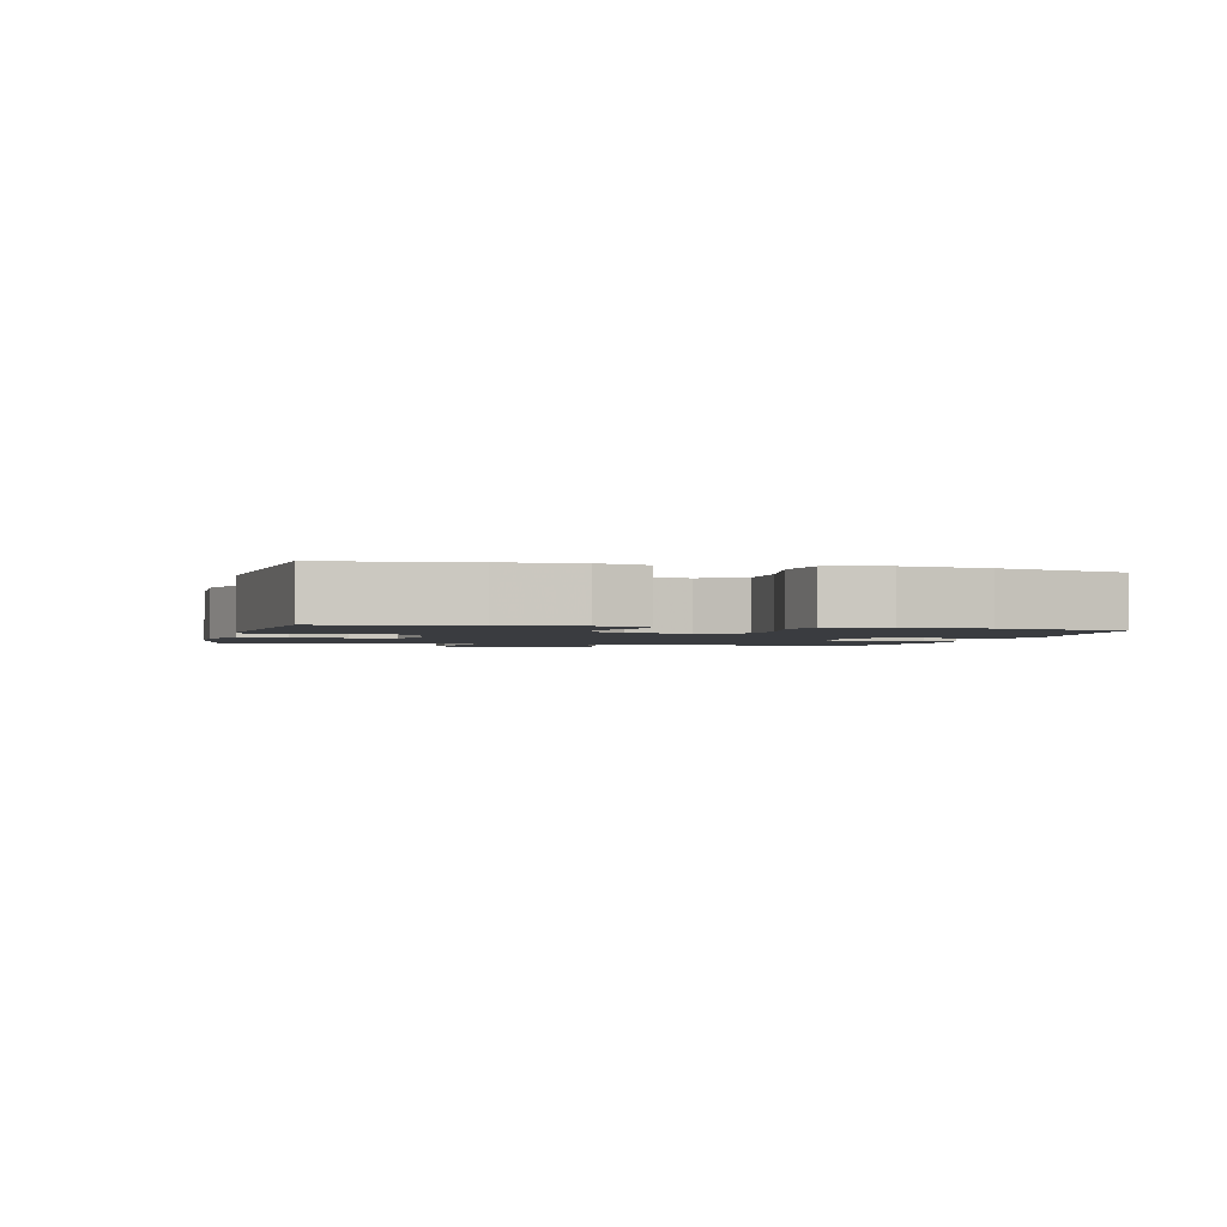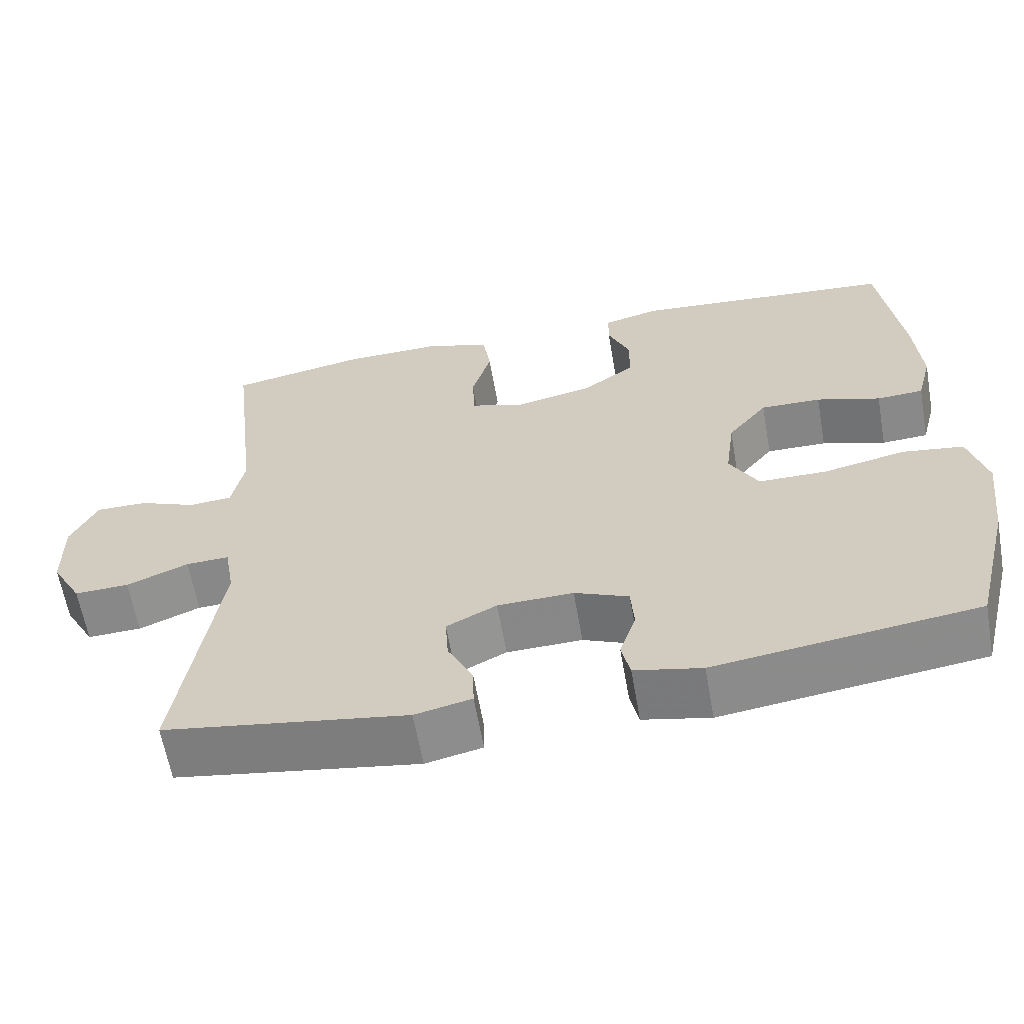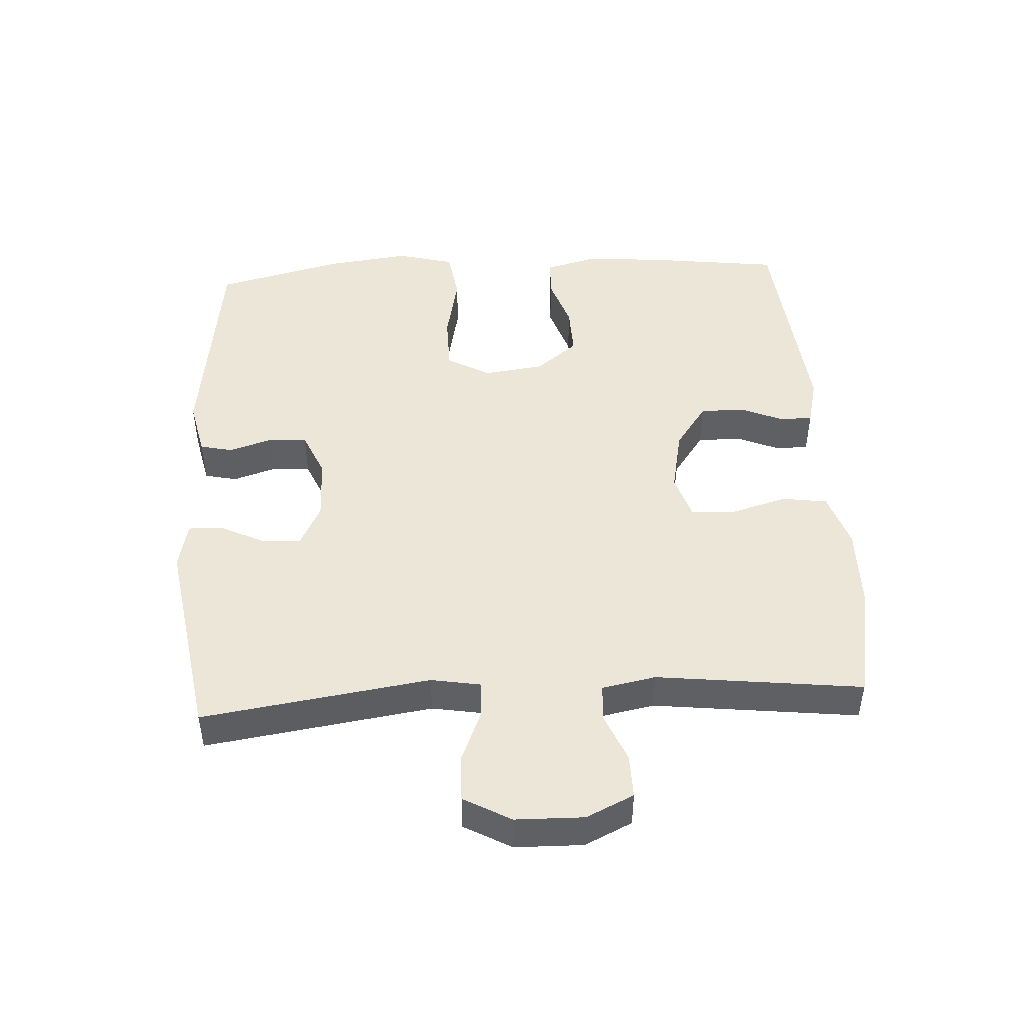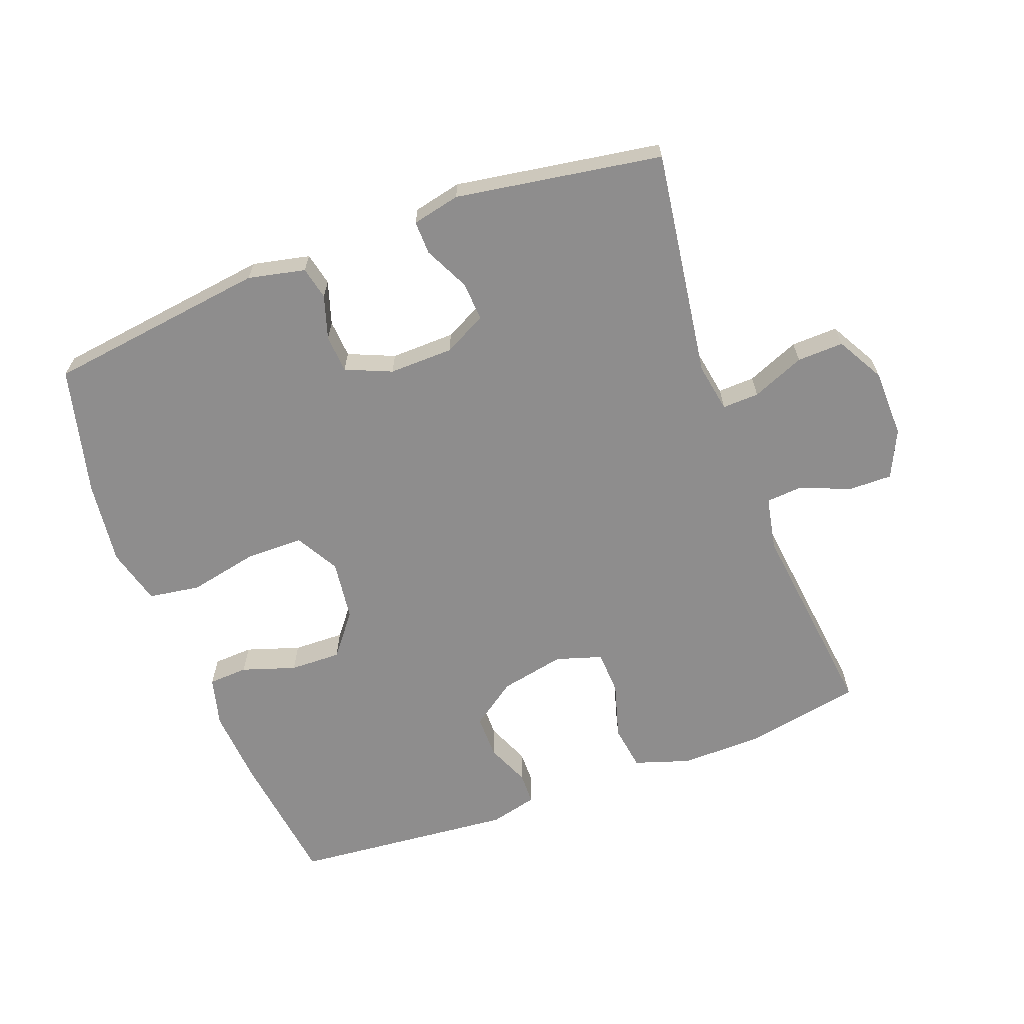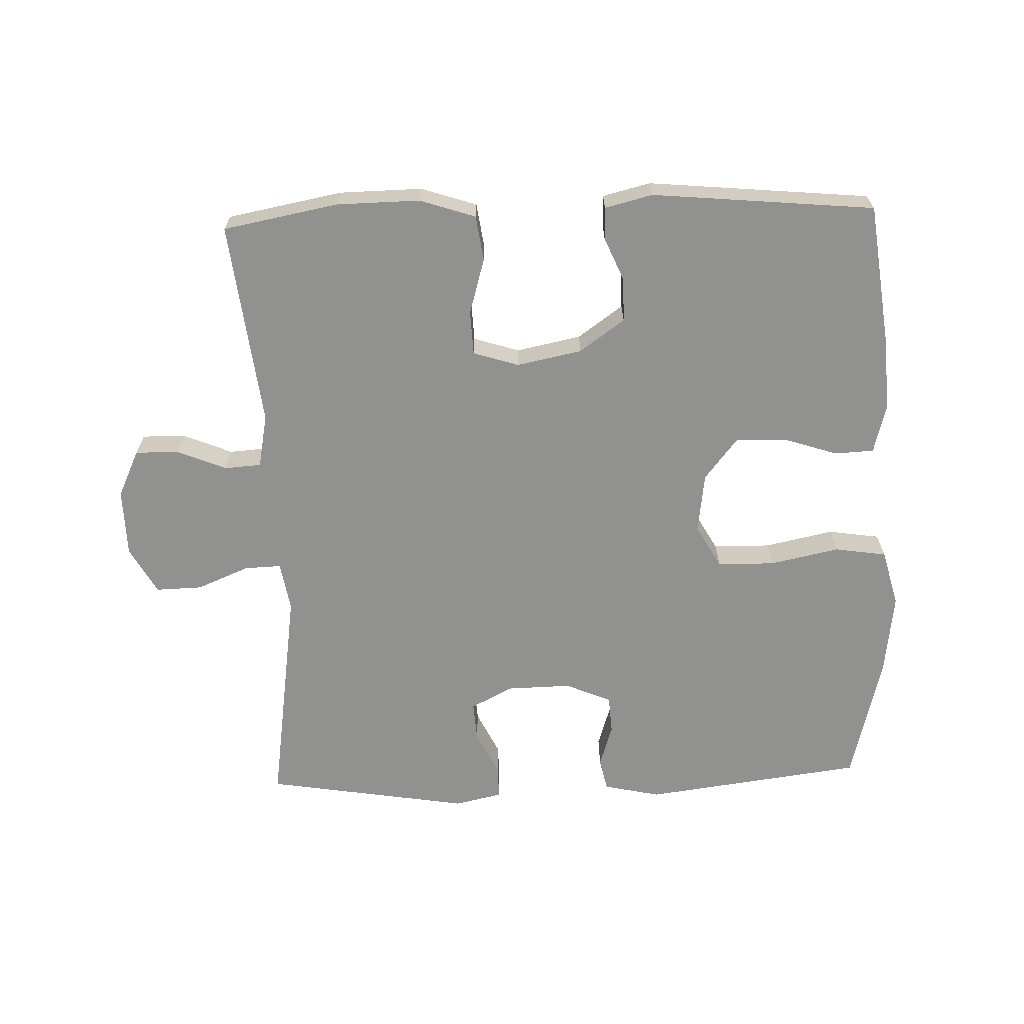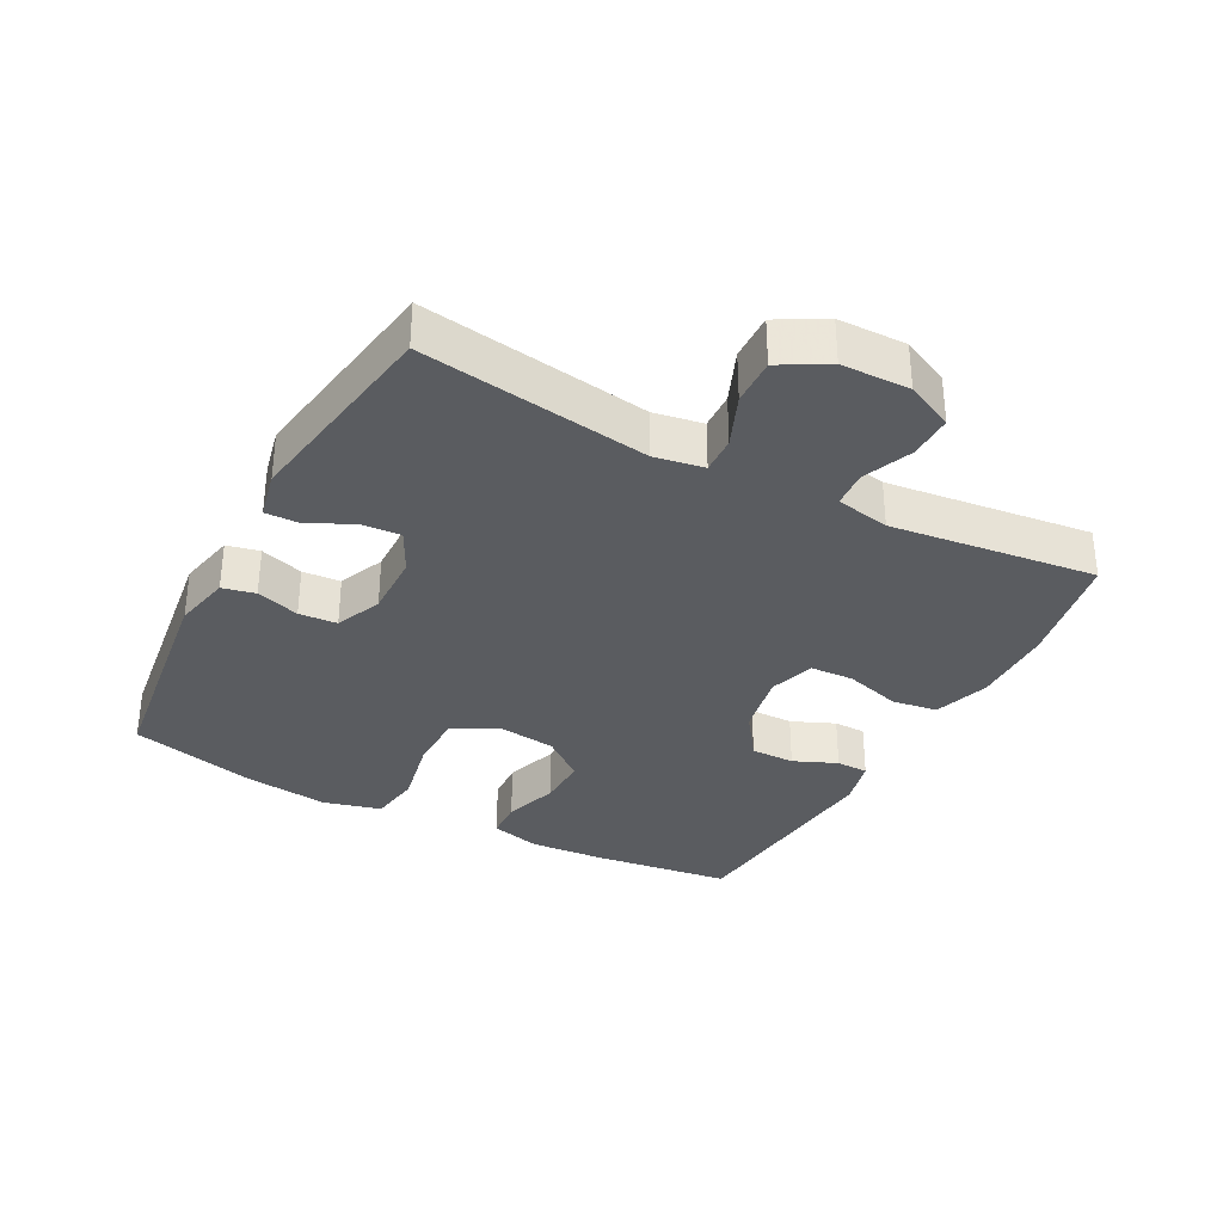
<metadata>
{"format":"obj","ext":"obj","renderer":"f3d","projection":"perspective","resolution":1024,"background":"white","views":[{"elev":-1.9,"azim":75.6,"up":"+Y"},{"elev":-62.3,"azim":10.0,"up":"+Z"},{"elev":46.5,"azim":-93.3,"up":"+Y"},{"elev":-64.7,"azim":-159.4,"up":"+Y"},{"elev":-65.9,"azim":1.9,"up":"+Y"},{"elev":-33.6,"azim":-117.9,"up":"+Y"}]}
</metadata>
<code>
v -0.5 0.07 -0.5
v -0.449 0.07 -0.153
v -0.462 0.07 -0.078
v -0.518 0.07 -0.08
v -0.598 0.07 -0.113
v -0.669 0.07 -0.115
v -0.709 0.07 -0.043
v -0.711 0.07 0.061
v -0.677 0.07 0.133
v -0.61 0.07 0.132
v -0.535 0.07 0.101
v -0.479 0.07 0.105
v -0.463 0.07 0.187
v -0.5 0.07 0.5
v -0.324 0.07 0.533
v -0.197 0.07 0.535
v -0.112 0.07 0.507
v -0.102 0.07 0.438
v -0.127 0.07 0.352
v -0.124 0.07 0.285
v -0.054 0.07 0.263
v 0.045 0.07 0.283
v 0.114 0.07 0.332
v 0.114 0.07 0.399
v 0.086 0.07 0.465
v 0.087 0.07 0.514
v 0.16 0.07 0.532
v 0.5 0.07 0.5
v 0.527 0.07 0.289
v 0.535 0.07 0.173
v 0.515 0.07 0.097
v 0.455 0.07 0.094
v 0.373 0.07 0.121
v 0.295 0.07 0.123
v 0.244 0.07 0.059
v 0.232 0.07 -0.033
v 0.269 0.07 -0.099
v 0.357 0.07 -0.1
v 0.463 0.07 -0.078
v 0.542 0.07 -0.09
v 0.565 0.07 -0.177
v 0.549 0.07 -0.305
v 0.5 0.07 -0.5
v 0.163 0.07 -0.544
v 0.076 0.07 -0.525
v 0.065 0.07 -0.475
v 0.086 0.07 -0.409
v 0.082 0.07 -0.351
v 0.012 0.07 -0.321
v -0.086 0.07 -0.323
v -0.151 0.07 -0.356
v -0.147 0.07 -0.416
v -0.114 0.07 -0.484
v -0.113 0.07 -0.535
v -0.186 0.07 -0.551
v -0.5 0 -0.5
v -0.449 0 -0.153
v -0.462 0 -0.078
v -0.518 0 -0.08
v -0.598 0 -0.113
v -0.669 0 -0.115
v -0.709 0 -0.043
v -0.711 0 0.061
v -0.677 0 0.133
v -0.61 0 0.132
v -0.535 0 0.101
v -0.479 0 0.105
v -0.463 0 0.187
v -0.5 0 0.5
v -0.324 0 0.533
v -0.197 0 0.535
v -0.112 0 0.507
v -0.102 0 0.438
v -0.127 0 0.352
v -0.124 0 0.285
v -0.054 0 0.263
v 0.045 0 0.283
v 0.114 0 0.332
v 0.114 0 0.399
v 0.086 0 0.465
v 0.087 0 0.514
v 0.16 0 0.532
v 0.5 0 0.5
v 0.527 0 0.289
v 0.535 0 0.173
v 0.515 0 0.097
v 0.455 0 0.094
v 0.373 0 0.121
v 0.295 0 0.123
v 0.244 0 0.059
v 0.232 0 -0.033
v 0.269 0 -0.099
v 0.357 0 -0.1
v 0.463 0 -0.078
v 0.542 0 -0.09
v 0.565 0 -0.177
v 0.549 0 -0.305
v 0.5 0 -0.5
v 0.163 0 -0.544
v 0.076 0 -0.525
v 0.065 0 -0.475
v 0.086 0 -0.409
v 0.082 0 -0.351
v 0.012 0 -0.321
v -0.086 0 -0.323
v -0.151 0 -0.356
v -0.147 0 -0.416
v -0.114 0 -0.484
v -0.113 0 -0.535
v -0.186 0 -0.551
f 52 53 54 55
f 51 52 55 1
f 50 51 1 2
f 49 50 2 3
f 48 49 3
f 44 45 46 47
f 44 47 48
f 43 44 48
f 42 43 48 3
f 38 39 40 41
f 37 38 41 42
f 30 31 32 33
f 30 33 34
f 29 30 34
f 28 29 34
f 27 28 34 35
f 24 25 26 27
f 23 24 27 35
f 16 17 18 19
f 16 19 20
f 13 14 15 16
f 12 13 16 20
f 8 9 10 11
f 8 11 12
f 7 8 12
f 4 5 6 7
f 3 4 7 12
f 37 42 3 12
f 22 23 35 36
f 21 22 36 37
f 12 20 21 37
f 110 109 108 107
f 56 110 107 106
f 57 56 106 105
f 58 57 105 104
f 58 104 103
f 102 101 100 99
f 103 102 99
f 103 99 98
f 58 103 98 97
f 96 95 94 93
f 97 96 93 92
f 88 87 86 85
f 89 88 85
f 89 85 84
f 89 84 83
f 90 89 83 82
f 82 81 80 79
f 90 82 79 78
f 74 73 72 71
f 75 74 71
f 71 70 69 68
f 75 71 68 67
f 66 65 64 63
f 67 66 63
f 67 63 62
f 62 61 60 59
f 67 62 59 58
f 67 58 97 92
f 91 90 78 77
f 92 91 77 76
f 92 76 75 67
f 1 56 57 2
f 2 57 58 3
f 3 58 59 4
f 4 59 60 5
f 5 60 61 6
f 6 61 62 7
f 7 62 63 8
f 8 63 64 9
f 9 64 65 10
f 10 65 66 11
f 11 66 67 12
f 12 67 68 13
f 13 68 69 14
f 14 69 70 15
f 15 70 71 16
f 16 71 72 17
f 17 72 73 18
f 18 73 74 19
f 19 74 75 20
f 20 75 76 21
f 21 76 77 22
f 22 77 78 23
f 23 78 79 24
f 24 79 80 25
f 25 80 81 26
f 26 81 82 27
f 27 82 83 28
f 28 83 84 29
f 29 84 85 30
f 30 85 86 31
f 31 86 87 32
f 32 87 88 33
f 33 88 89 34
f 34 89 90 35
f 35 90 91 36
f 36 91 92 37
f 37 92 93 38
f 38 93 94 39
f 39 94 95 40
f 40 95 96 41
f 41 96 97 42
f 42 97 98 43
f 43 98 99 44
f 44 99 100 45
f 45 100 101 46
f 46 101 102 47
f 47 102 103 48
f 48 103 104 49
f 49 104 105 50
f 50 105 106 51
f 51 106 107 52
f 52 107 108 53
f 53 108 109 54
f 54 109 110 55
f 55 110 56 1

</code>
